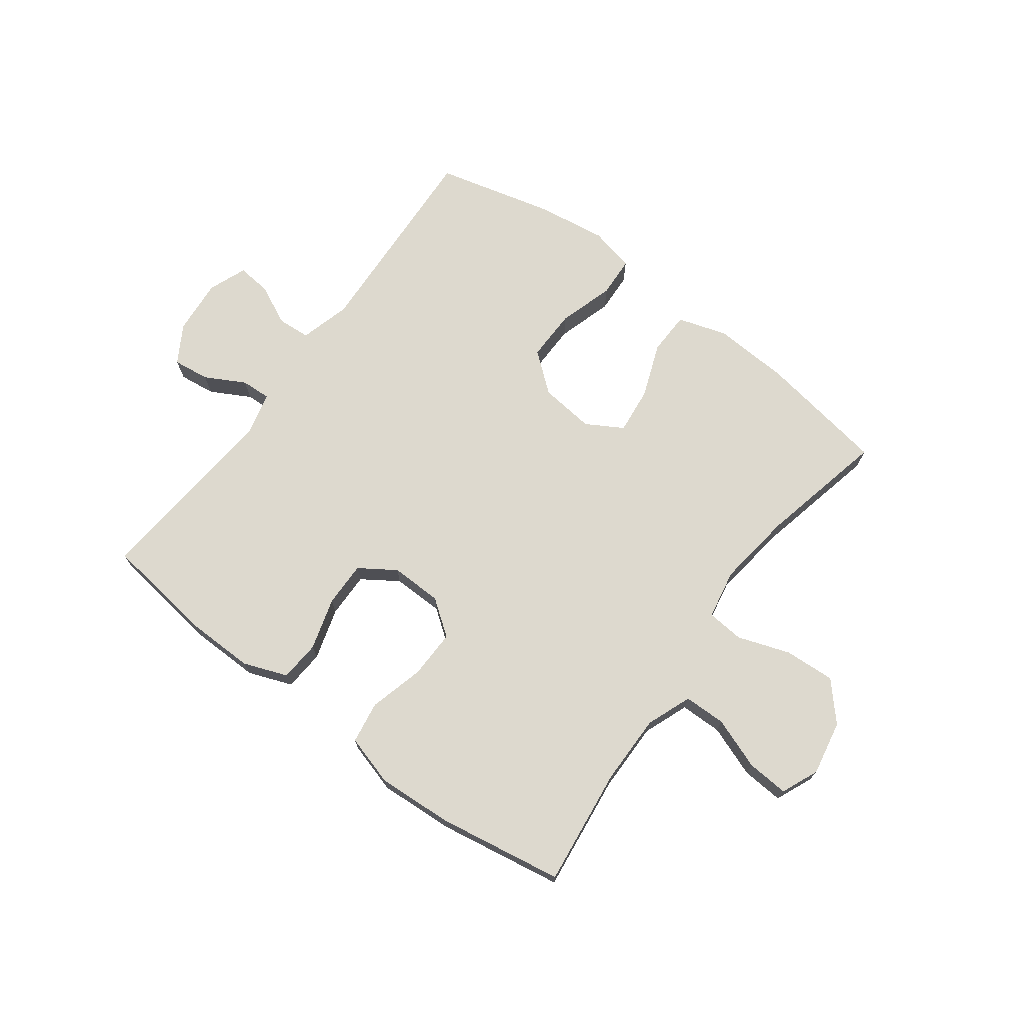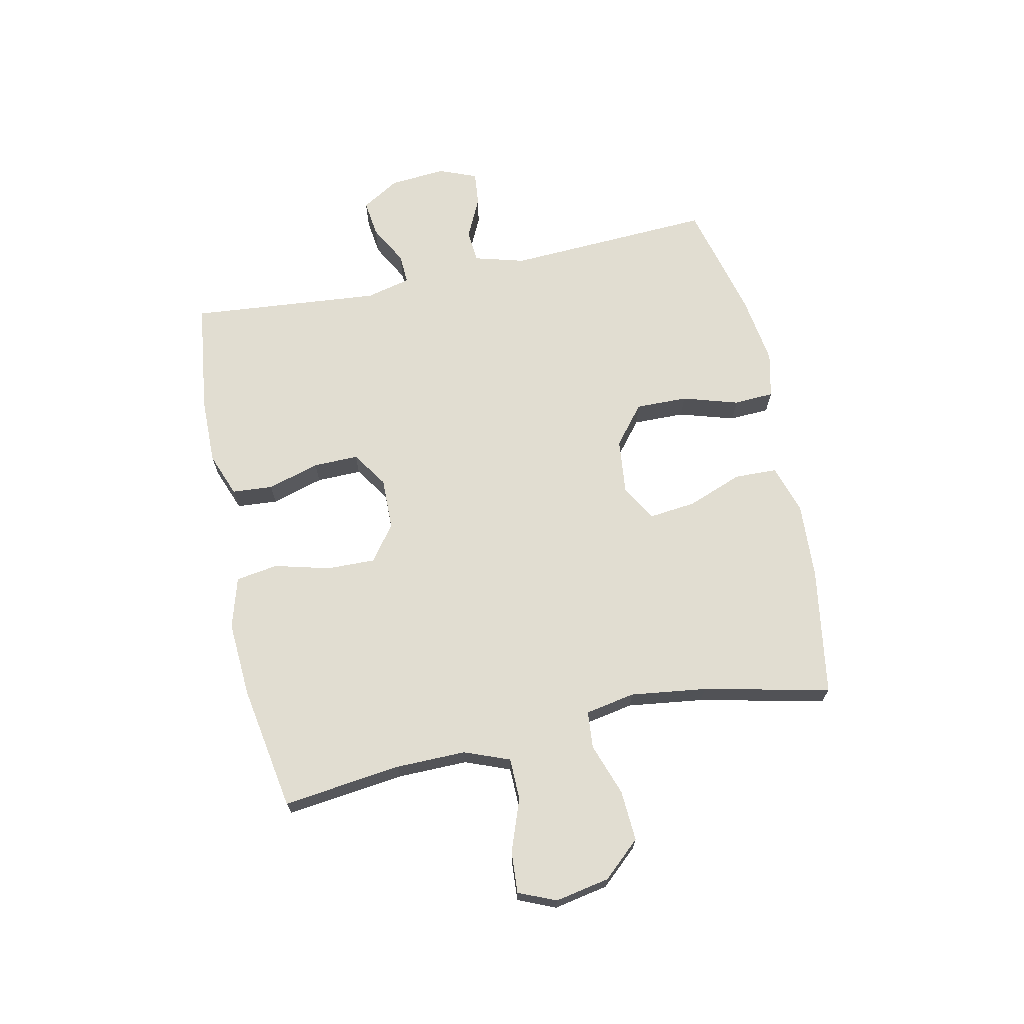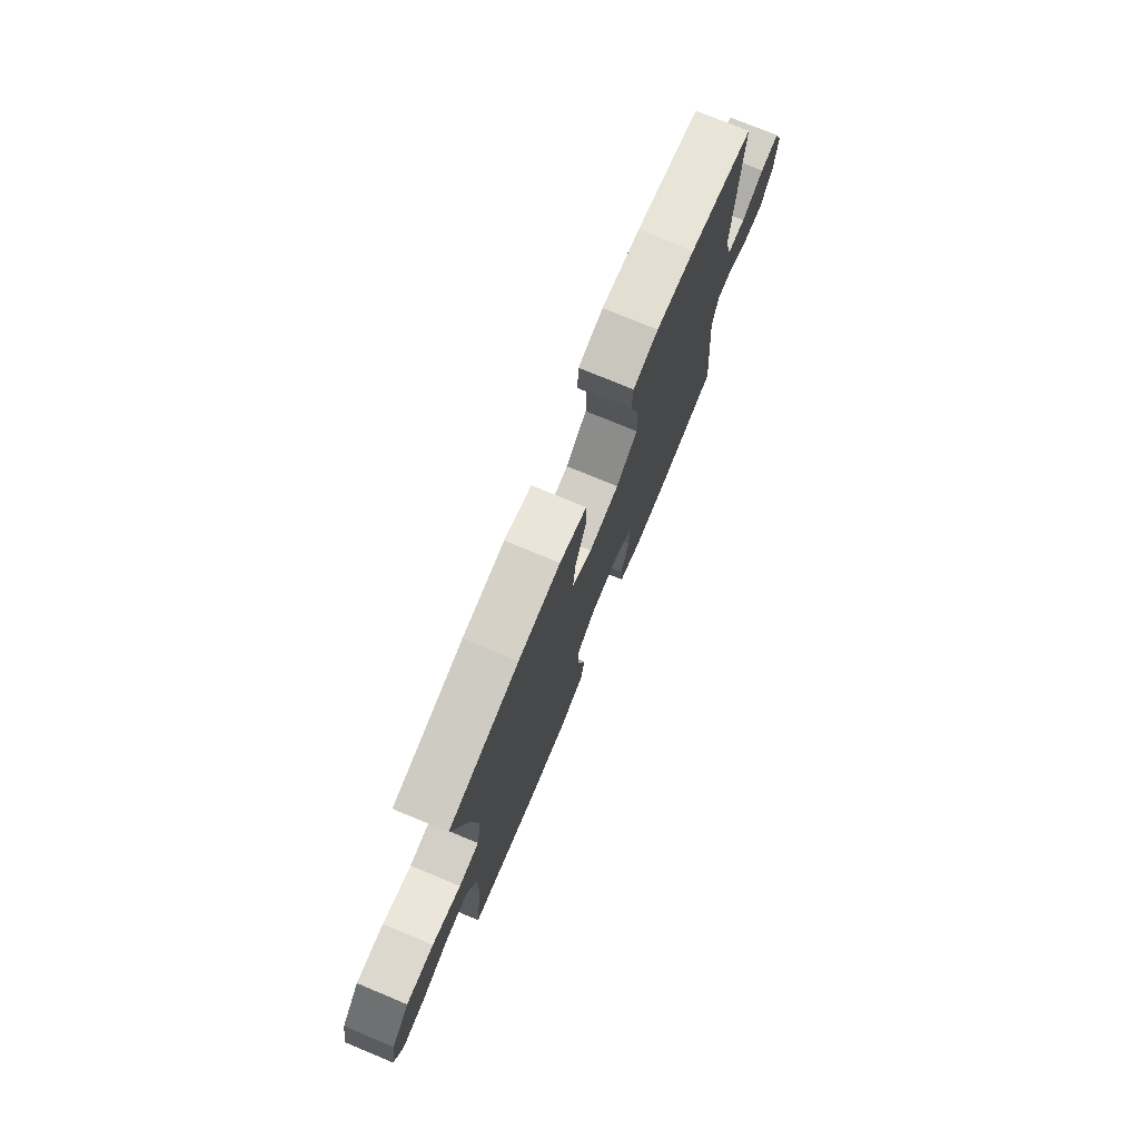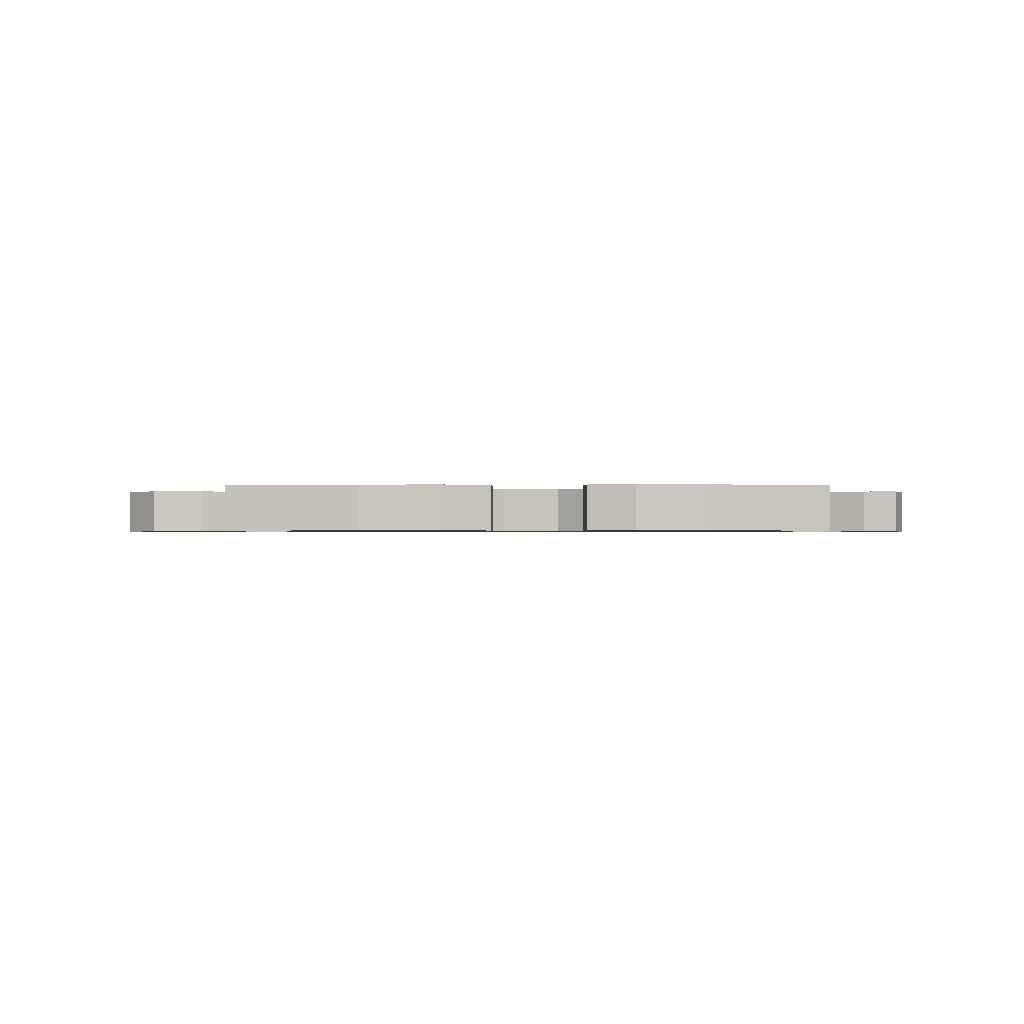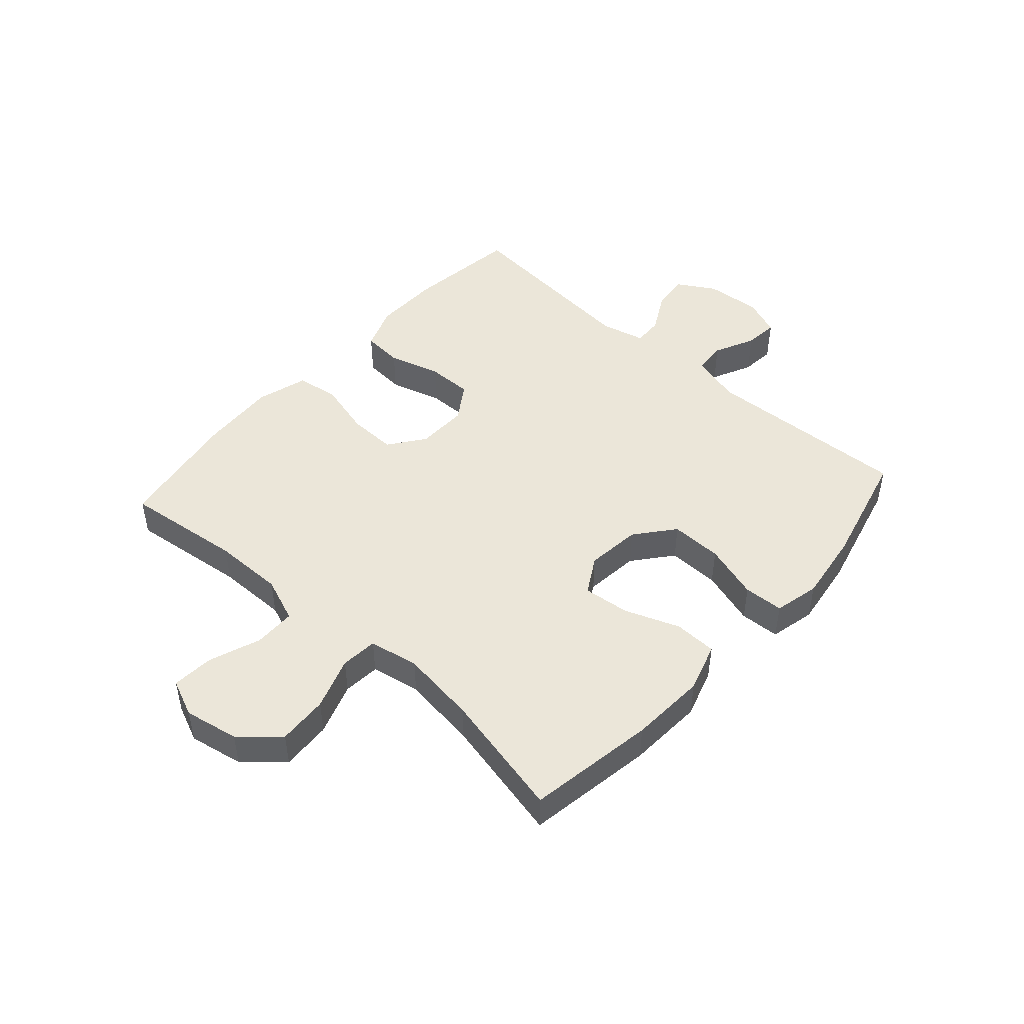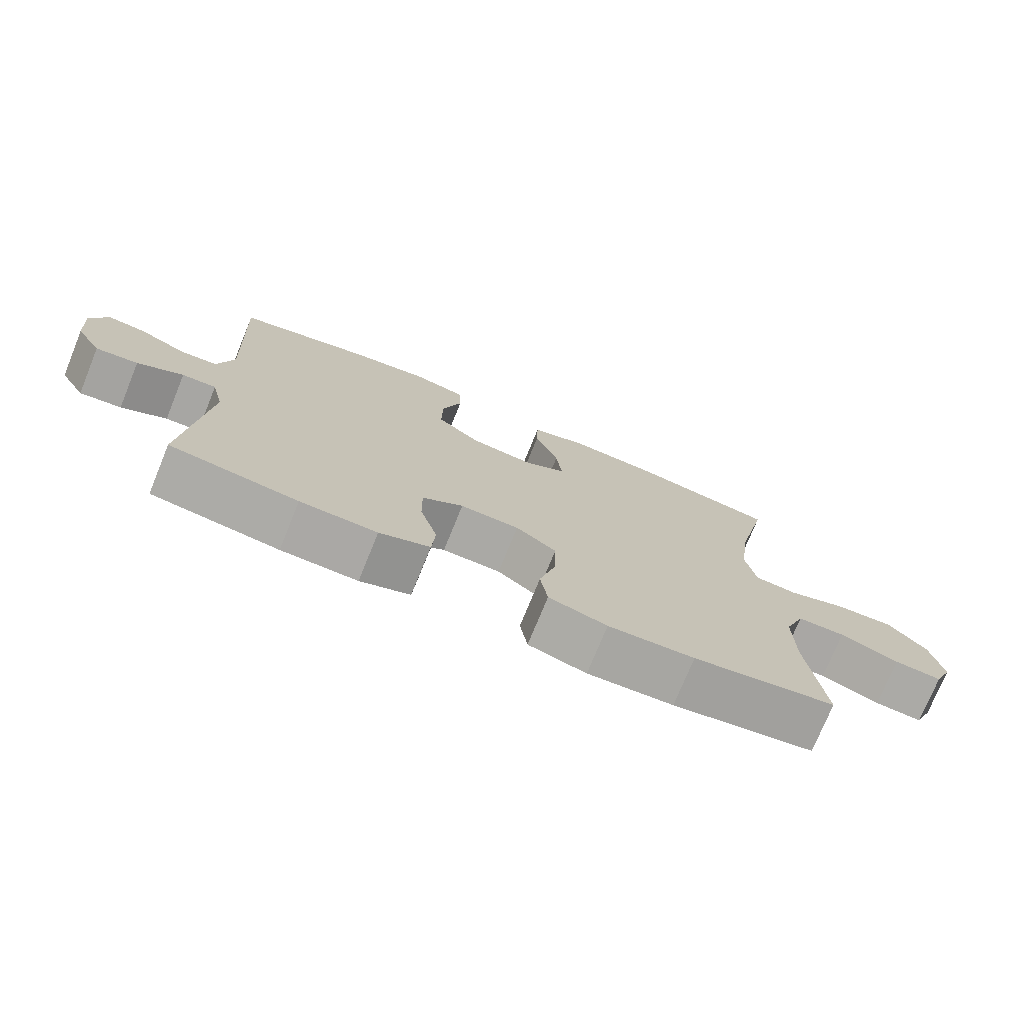
<metadata>
{"format":"obj","ext":"obj","renderer":"f3d","projection":"perspective","resolution":1024,"background":"white","views":[{"elev":71.8,"azim":-143.4,"up":"+Y"},{"elev":68.7,"azim":-102.1,"up":"+Y"},{"elev":75.8,"azim":-67.5,"up":"+Z"},{"elev":-0.8,"azim":-0.2,"up":"+Y"},{"elev":47.5,"azim":-48.2,"up":"+Y"},{"elev":-75.0,"azim":157.8,"up":"+Z"}]}
</metadata>
<code>
o path4578
v 0.299 0.0375 0.5491
v 0.1772 0.0375 0.5668
v 0.09808 0.0375 0.5486
v 0.09458 0.0375 0.479
v 0.1243 0.0375 0.382
v 0.126 0.0375 0.2916
v 0.05875 0.0375 0.237
v -0.03695 0.0375 0.2265
v -0.1003 0.0375 0.2634
v -0.09172 0.0375 0.3444
v -0.05565 0.0375 0.4401
v -0.05778 0.0375 0.5144
v -0.1434 0.0375 0.5413
v -0.2761 0.0375 0.5338
v -0.4988 0.0375 0.4978
v -0.4493 0.0375 0.2775
v -0.4318 0.0375 0.1454
v -0.4477 0.0375 0.05885
v -0.5121 0.0375 0.05329
v -0.6035 0.0375 0.08487
v -0.6915 0.0375 0.08979
v -0.7493 0.0375 0.02496
v -0.7672 0.0375 -0.07001
v -0.7393 0.0375 -0.1348
v -0.6666 0.0375 -0.1296
v -0.5766 0.0375 -0.09634
v -0.5036 0.0375 -0.09734
v -0.473 0.0375 -0.1758
v -0.474 0.0375 -0.2983
v -0.4988 0.0375 -0.5041
v -0.2812 0.0375 -0.5405
v -0.1498 0.0375 -0.5484
v -0.061 0.0375 -0.5224
v -0.04973 0.0375 -0.4492
v -0.07507 0.0375 -0.3532
v -0.07715 0.0375 -0.2683
v -0.01533 0.0375 -0.2225
v 0.07443 0.0375 -0.2208
v 0.137 0.0375 -0.2622
v 0.1358 0.0375 -0.3411
v 0.1094 0.0375 -0.4314
v 0.1149 0.0375 -0.5023
v 0.1916 0.0375 -0.5313
v 0.3083 0.0375 -0.5295
v 0.5029 0.0375 -0.5041
v 0.4722 0.0375 -0.1722
v 0.4907 0.0375 -0.0947
v 0.5427 0.0375 -0.09721
v 0.6119 0.0375 -0.1348
v 0.6758 0.0375 -0.1426
v 0.7148 0.0375 -0.07721
v 0.7227 0.0375 0.02002
v 0.6965 0.0375 0.08631
v 0.6377 0.0375 0.08037
v 0.5671 0.0375 0.0466
v 0.5102 0.0375 0.05083
v 0.4857 0.0375 0.1384
v 0.5029 0.0375 0.4978
v 0.299 -0.0375 0.5491
v 0.1772 -0.0375 0.5668
v 0.09808 -0.0375 0.5486
v 0.09458 -0.0375 0.479
v 0.1243 -0.0375 0.382
v 0.126 -0.0375 0.2916
v 0.05875 -0.0375 0.237
v -0.03695 -0.0375 0.2265
v -0.1003 -0.0375 0.2634
v -0.09172 -0.0375 0.3444
v -0.05565 -0.0375 0.4401
v -0.05778 -0.0375 0.5144
v -0.1434 -0.0375 0.5413
v -0.2761 -0.0375 0.5338
v -0.4988 -0.0375 0.4978
v -0.4493 -0.0375 0.2775
v -0.4318 -0.0375 0.1454
v -0.4477 -0.0375 0.05885
v -0.5121 -0.0375 0.05329
v -0.6035 -0.0375 0.08487
v -0.6915 -0.0375 0.08979
v -0.7493 -0.0375 0.02496
v -0.7672 -0.0375 -0.07001
v -0.7393 -0.0375 -0.1348
v -0.6666 -0.0375 -0.1296
v -0.5766 -0.0375 -0.09634
v -0.5036 -0.0375 -0.09734
v -0.473 -0.0375 -0.1758
v -0.474 -0.0375 -0.2983
v -0.4988 -0.0375 -0.5041
v -0.2812 -0.0375 -0.5405
v -0.1498 -0.0375 -0.5484
v -0.061 -0.0375 -0.5224
v -0.04973 -0.0375 -0.4492
v -0.07507 -0.0375 -0.3532
v -0.07715 -0.0375 -0.2683
v -0.01533 -0.0375 -0.2225
v 0.07443 -0.0375 -0.2208
v 0.137 -0.0375 -0.2622
v 0.1358 -0.0375 -0.3411
v 0.1094 -0.0375 -0.4314
v 0.1149 -0.0375 -0.5023
v 0.1916 -0.0375 -0.5313
v 0.3083 -0.0375 -0.5295
v 0.5029 -0.0375 -0.5041
v 0.4722 -0.0375 -0.1722
v 0.4907 -0.0375 -0.0947
v 0.5427 -0.0375 -0.09721
v 0.6119 -0.0375 -0.1348
v 0.6758 -0.0375 -0.1426
v 0.7148 -0.0375 -0.07721
v 0.7227 -0.0375 0.02002
v 0.6965 -0.0375 0.08631
v 0.6377 -0.0375 0.08037
v 0.5671 -0.0375 0.0466
v 0.5102 -0.0375 0.05083
v 0.4857 -0.0375 0.1384
v 0.5029 -0.0375 0.4978
v 0.7148 0.0375 -0.07721
v 0.7227 0.0375 0.02002
v 0.6965 0.0375 0.08631
v 0.6965 0.0375 0.08631
v 0.6758 0.0375 -0.1426
v 0.6758 0.0375 -0.1426
v 0.6377 0.0375 0.08037
v 0.6119 0.0375 -0.1348
v 0.5671 0.0375 0.0466
v 0.5427 0.0375 -0.09721
v 0.5102 0.0375 0.05083
v 0.5102 0.0375 0.05083
v 0.4907 0.0375 -0.0947
v 0.4907 0.0375 -0.0947
v 0.4857 0.0375 0.1384
v 0.4722 0.0375 -0.1722
v 0.5029 0.0375 0.4978
v 0.5029 0.0375 0.4978
v 0.5029 0.0375 -0.5041
v 0.5029 0.0375 -0.5041
v 0.3083 0.0375 -0.5295
v 0.299 0.0375 0.5491
v 0.1916 0.0375 -0.5313
v 0.1772 0.0375 0.5668
v 0.1149 0.0375 -0.5023
v 0.1149 0.0375 -0.5023
v 0.137 0.0375 -0.2622
v 0.1358 0.0375 -0.3411
v 0.09808 0.0375 0.5486
v 0.09808 0.0375 0.5486
v 0.07443 0.0375 -0.2208
v 0.1243 0.0375 0.382
v 0.126 0.0375 0.2916
v 0.1094 0.0375 -0.4314
v 0.05875 0.0375 0.237
v 0.09458 0.0375 0.479
v -0.01533 0.0375 -0.2225
v -0.03695 0.0375 0.2265
v -0.07715 0.0375 -0.2683
v -0.1003 0.0375 0.2634
v -0.1003 0.0375 0.2634
v -0.061 0.0375 -0.5224
v -0.061 0.0375 -0.5224
v -0.04973 0.0375 -0.4492
v -0.07507 0.0375 -0.3532
v -0.09172 0.0375 0.3444
v -0.05565 0.0375 0.4401
v -0.05778 0.0375 0.5144
v -0.05778 0.0375 0.5144
v -0.1434 0.0375 0.5413
v -0.1498 0.0375 -0.5484
v -0.2761 0.0375 0.5338
v -0.2812 0.0375 -0.5405
v -0.4988 0.0375 -0.5041
v -0.4988 0.0375 -0.5041
v -0.4318 0.0375 0.1454
v -0.4477 0.0375 0.05885
v -0.4477 0.0375 0.05885
v -0.4493 0.0375 0.2775
v -0.473 0.0375 -0.1758
v -0.474 0.0375 -0.2983
v -0.5121 0.0375 0.05329
v -0.4988 0.0375 0.4978
v -0.4988 0.0375 0.4978
v -0.5036 0.0375 -0.09734
v -0.5036 0.0375 -0.09734
v -0.5766 0.0375 -0.09634
v -0.6035 0.0375 0.08487
v -0.6666 0.0375 -0.1296
v -0.6915 0.0375 0.08979
v -0.7393 0.0375 -0.1348
v -0.7393 0.0375 -0.1348
v -0.7493 0.0375 0.02496
v -0.7672 0.0375 -0.07001
v 0.7148 -0.0375 -0.07721
v 0.7227 -0.0375 0.02002
v 0.6965 -0.0375 0.08631
v 0.6965 -0.0375 0.08631
v 0.6758 -0.0375 -0.1426
v 0.6758 -0.0375 -0.1426
v 0.6377 -0.0375 0.08037
v 0.6119 -0.0375 -0.1348
v 0.5671 -0.0375 0.0466
v 0.5427 -0.0375 -0.09721
v 0.5102 -0.0375 0.05083
v 0.5102 -0.0375 0.05083
v 0.4907 -0.0375 -0.0947
v 0.4907 -0.0375 -0.0947
v 0.4857 -0.0375 0.1384
v 0.4722 -0.0375 -0.1722
v 0.5029 -0.0375 0.4978
v 0.5029 -0.0375 0.4978
v 0.5029 -0.0375 -0.5041
v 0.5029 -0.0375 -0.5041
v 0.3083 -0.0375 -0.5295
v 0.299 -0.0375 0.5491
v 0.1916 -0.0375 -0.5313
v 0.1772 -0.0375 0.5668
v 0.1149 -0.0375 -0.5023
v 0.1149 -0.0375 -0.5023
v 0.137 -0.0375 -0.2622
v 0.1358 -0.0375 -0.3411
v 0.09808 -0.0375 0.5486
v 0.09808 -0.0375 0.5486
v 0.07443 -0.0375 -0.2208
v 0.1243 -0.0375 0.382
v 0.126 -0.0375 0.2916
v 0.1094 -0.0375 -0.4314
v 0.05875 -0.0375 0.237
v 0.09458 -0.0375 0.479
v -0.01533 -0.0375 -0.2225
v -0.03695 -0.0375 0.2265
v -0.07715 -0.0375 -0.2683
v -0.1003 -0.0375 0.2634
v -0.1003 -0.0375 0.2634
v -0.061 -0.0375 -0.5224
v -0.061 -0.0375 -0.5224
v -0.04973 -0.0375 -0.4492
v -0.07507 -0.0375 -0.3532
v -0.09172 -0.0375 0.3444
v -0.05565 -0.0375 0.4401
v -0.05778 -0.0375 0.5144
v -0.05778 -0.0375 0.5144
v -0.1434 -0.0375 0.5413
v -0.1498 -0.0375 -0.5484
v -0.2761 -0.0375 0.5338
v -0.2812 -0.0375 -0.5405
v -0.4988 -0.0375 -0.5041
v -0.4988 -0.0375 -0.5041
v -0.4318 -0.0375 0.1454
v -0.4477 -0.0375 0.05885
v -0.4477 -0.0375 0.05885
v -0.4493 -0.0375 0.2775
v -0.473 -0.0375 -0.1758
v -0.474 -0.0375 -0.2983
v -0.5121 -0.0375 0.05329
v -0.4988 -0.0375 0.4978
v -0.4988 -0.0375 0.4978
v -0.5036 -0.0375 -0.09734
v -0.5036 -0.0375 -0.09734
v -0.5766 -0.0375 -0.09634
v -0.6035 -0.0375 0.08487
v -0.6666 -0.0375 -0.1296
v -0.6915 -0.0375 0.08979
v -0.7393 -0.0375 -0.1348
v -0.7393 -0.0375 -0.1348
v -0.7493 -0.0375 0.02496
v -0.7672 -0.0375 -0.07001
f 213 218 224
f 237 240 236
f 235 241 234
f 258 257 252
f 211 218 213
f 203 217 206
f 261 259 264
f 252 257 255
f 242 236 240
f 257 263 259
f 221 217 203
f 247 229 227
f 238 240 237
f 197 192 193
f 206 211 209
f 232 234 241
f 191 199 198
f 225 221 203
f 250 229 247
f 214 222 212
f 264 259 263
f 230 247 228
f 263 257 258
f 223 225 205
f 225 203 201
f 206 217 218
f 199 192 197
f 235 229 251
f 241 235 243
f 223 212 222
f 201 200 199
f 228 221 225
f 200 198 199
f 205 225 201
f 255 250 247
f 243 235 251
f 199 191 192
f 260 263 258
f 252 255 247
f 207 223 205
f 226 214 219
f 249 236 242
f 227 221 228
f 246 230 249
f 230 236 249
f 247 230 246
f 191 198 195
f 243 251 244
f 251 229 250
f 213 224 215
f 201 203 200
f 206 218 211
f 212 223 207
f 249 242 253
f 222 214 226
f 247 227 228
f 51 52 110 109
f 52 120 194 110
f 122 51 109 196
f 53 54 112 111
f 49 50 108 107
f 54 55 113 112
f 48 49 107 106
f 55 128 202 113
f 130 48 106 204
f 56 57 115 114
f 46 47 105 104
f 57 134 208 115
f 136 46 104 210
f 44 45 103 102
f 58 1 59 116
f 43 44 102 101
f 1 2 60 59
f 142 43 101 216
f 39 40 98 97
f 2 146 220 60
f 38 39 97 96
f 5 6 64 63
f 41 42 100 99
f 40 41 99 98
f 6 7 65 64
f 4 5 63 62
f 3 4 62 61
f 37 38 96 95
f 7 8 66 65
f 36 37 95 94
f 8 157 231 66
f 159 34 92 233
f 34 35 93 92
f 10 11 69 68
f 11 165 239 69
f 12 13 71 70
f 32 33 91 90
f 35 36 94 93
f 9 10 68 67
f 13 14 72 71
f 31 32 90 89
f 171 31 89 245
f 17 174 248 75
f 16 17 75 74
f 28 29 87 86
f 18 19 77 76
f 180 16 74 254
f 14 15 73 72
f 182 28 86 256
f 29 30 88 87
f 26 27 85 84
f 19 20 78 77
f 25 26 84 83
f 20 21 79 78
f 188 25 83 262
f 21 22 80 79
f 23 24 82 81
f 22 23 81 80
f 139 150 144
f 163 162 166
f 161 160 167
f 184 178 183
f 137 139 144
f 129 132 143
f 187 190 185
f 178 181 183
f 168 166 162
f 183 185 189
f 147 129 143
f 173 153 155
f 164 163 166
f 123 119 118
f 132 135 137
f 158 167 160
f 117 124 125
f 151 129 147
f 176 173 155
f 140 138 148
f 190 189 185
f 156 154 173
f 189 184 183
f 149 131 151
f 151 127 129
f 132 144 143
f 125 123 118
f 161 177 155
f 167 169 161
f 149 148 138
f 127 125 126
f 154 151 147
f 126 125 124
f 131 127 151
f 181 173 176
f 169 177 161
f 125 118 117
f 186 184 189
f 178 173 181
f 133 131 149
f 152 145 140
f 175 168 162
f 153 154 147
f 172 175 156
f 156 175 162
f 173 172 156
f 117 121 124
f 169 170 177
f 177 176 155
f 139 141 150
f 127 126 129
f 132 137 144
f 138 133 149
f 175 179 168
f 148 152 140
f 173 154 153

</code>
